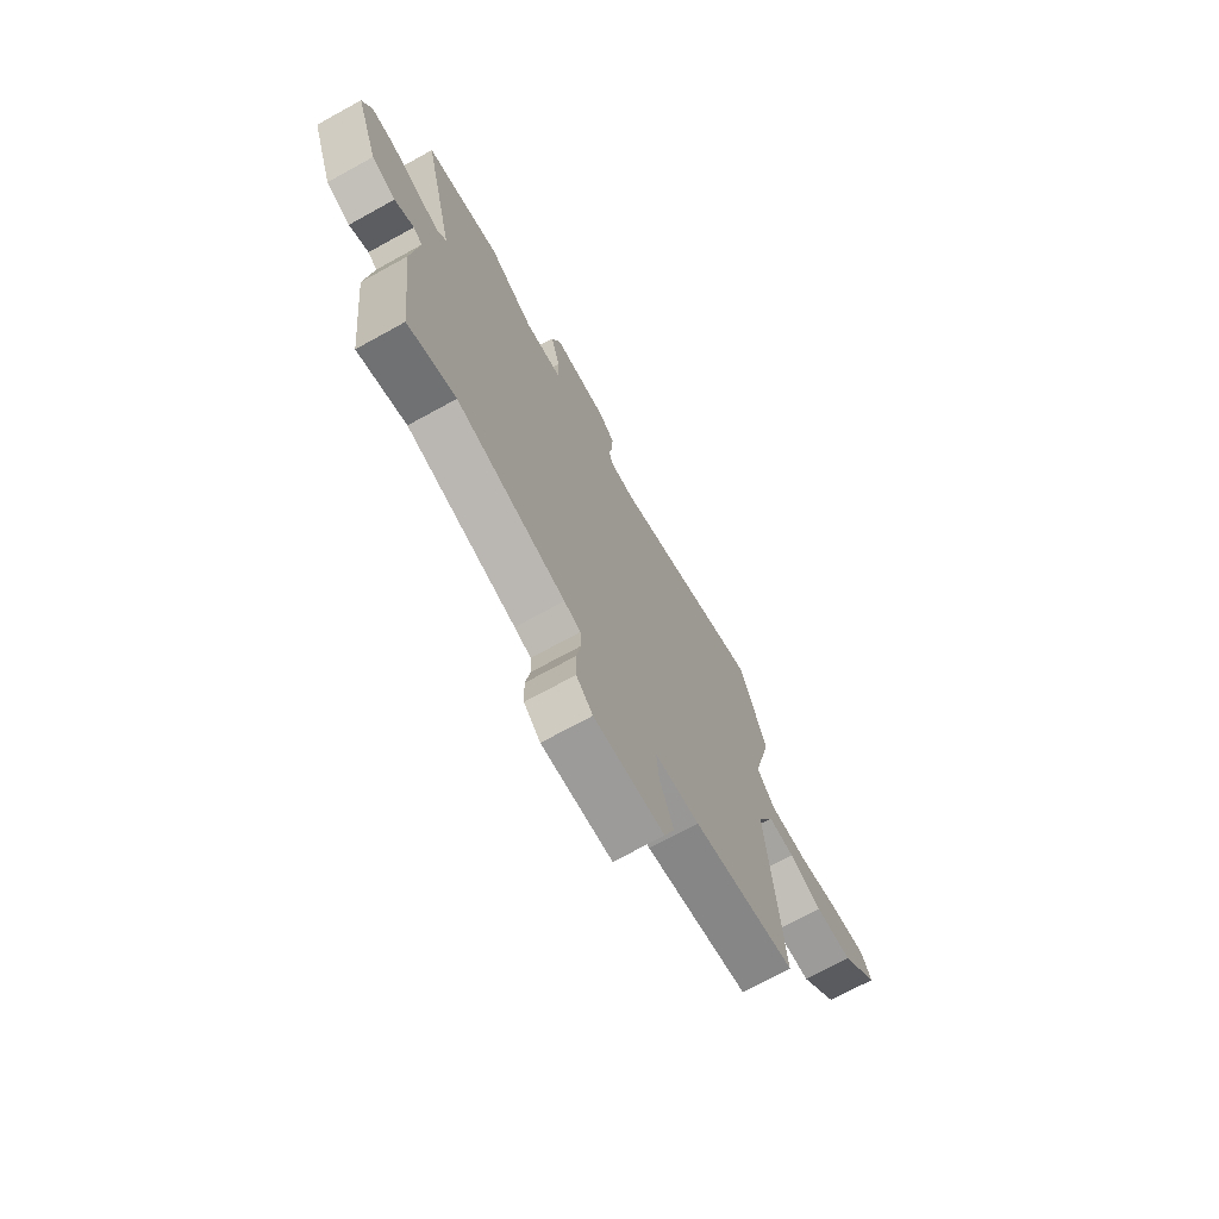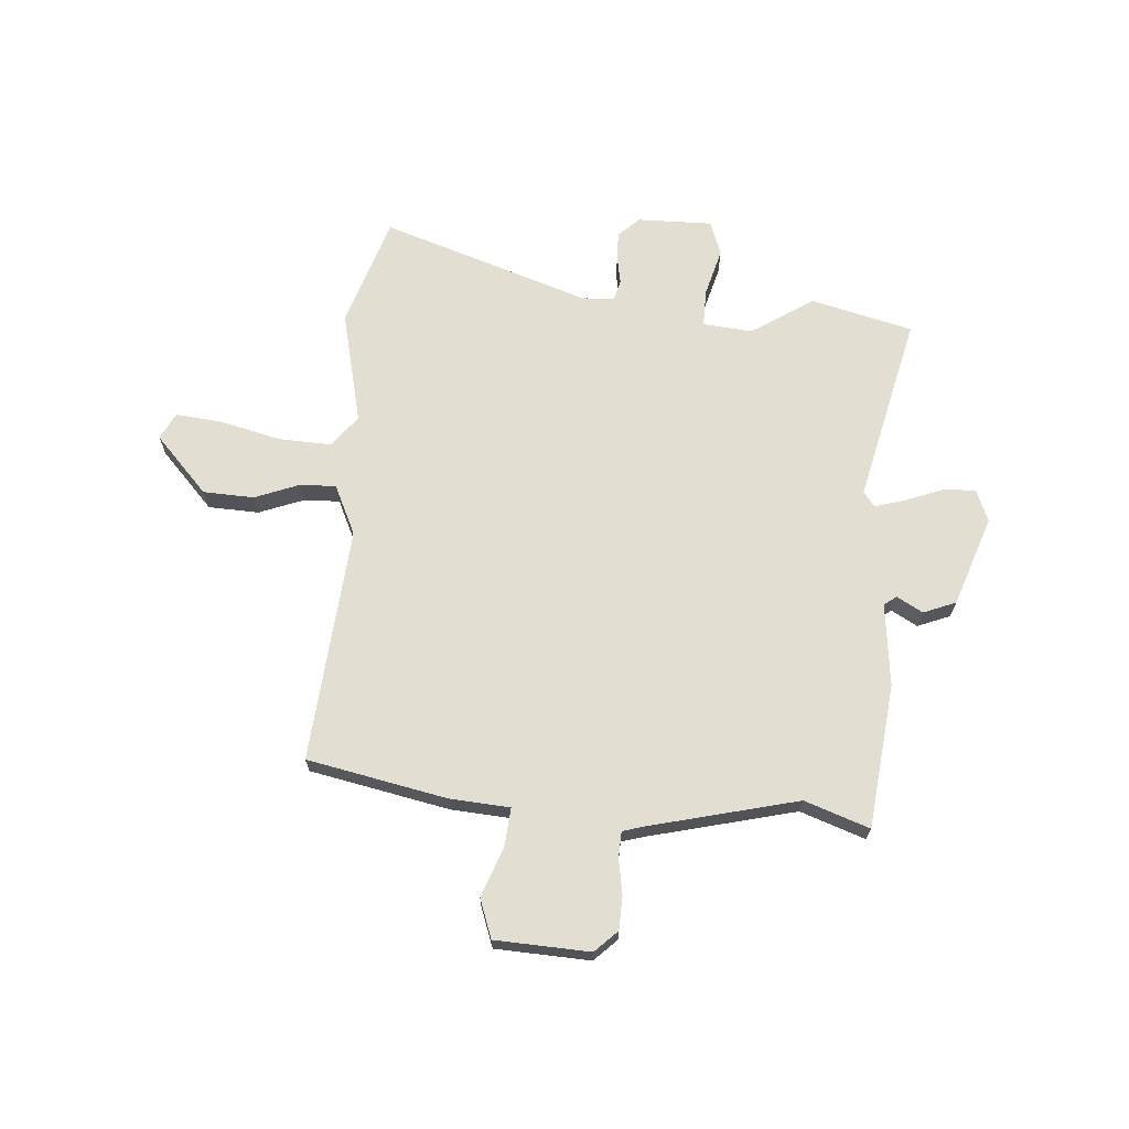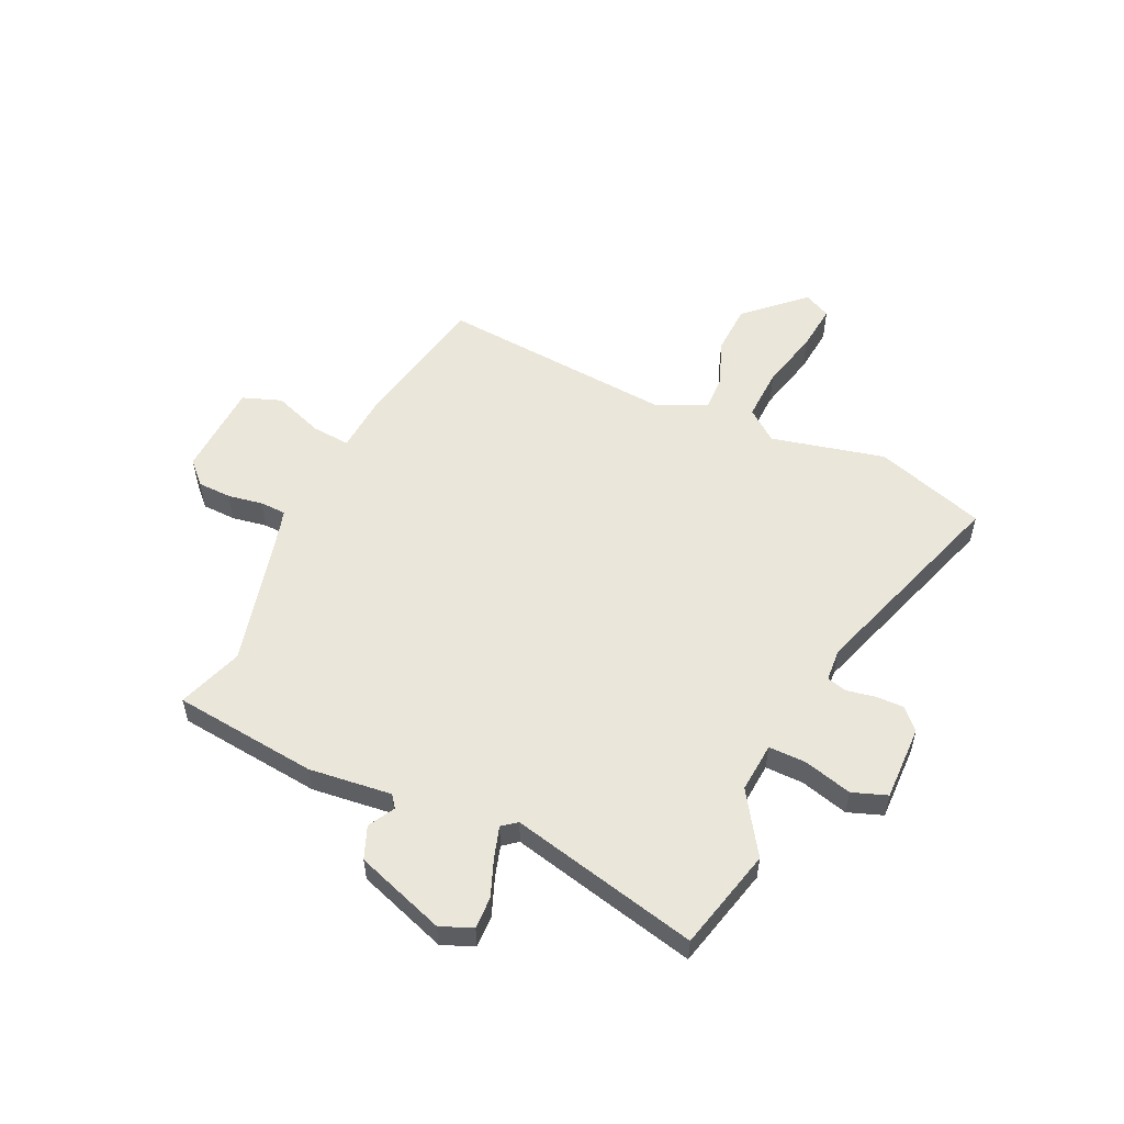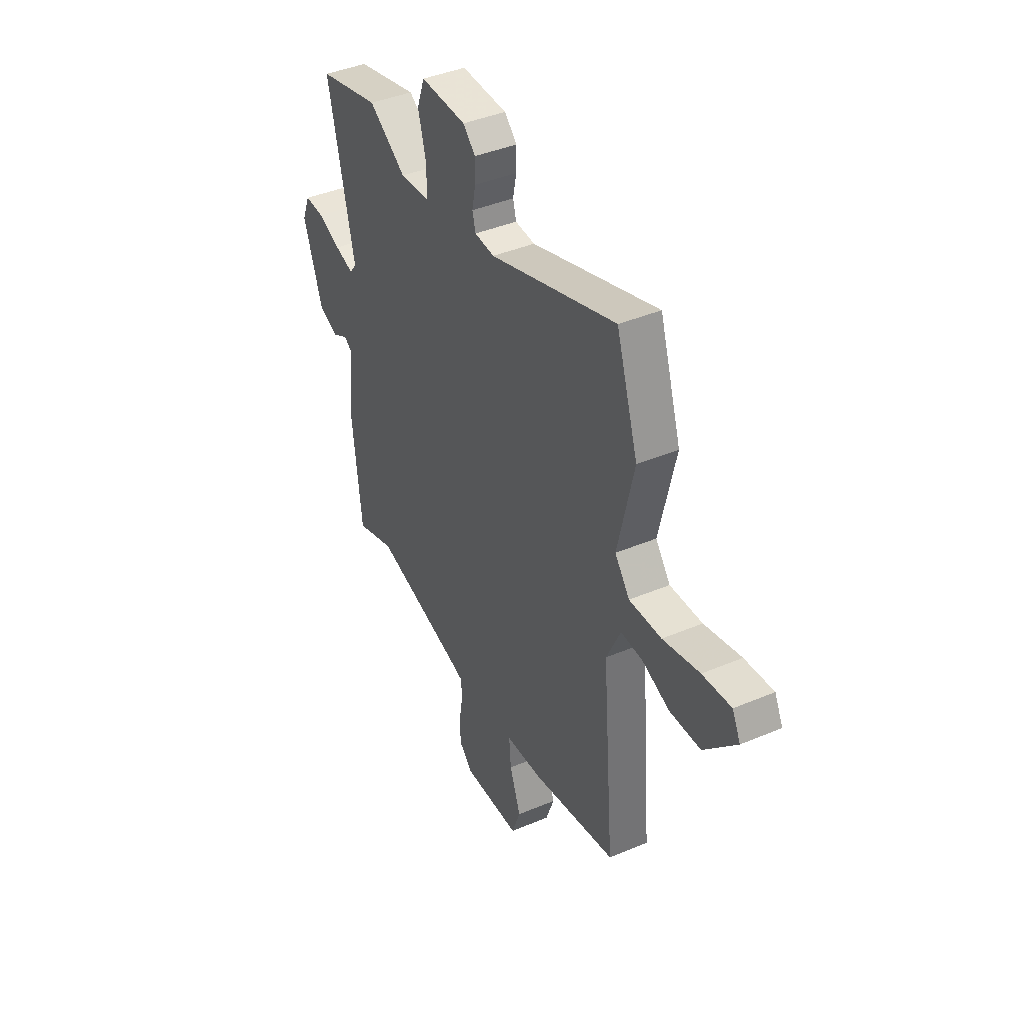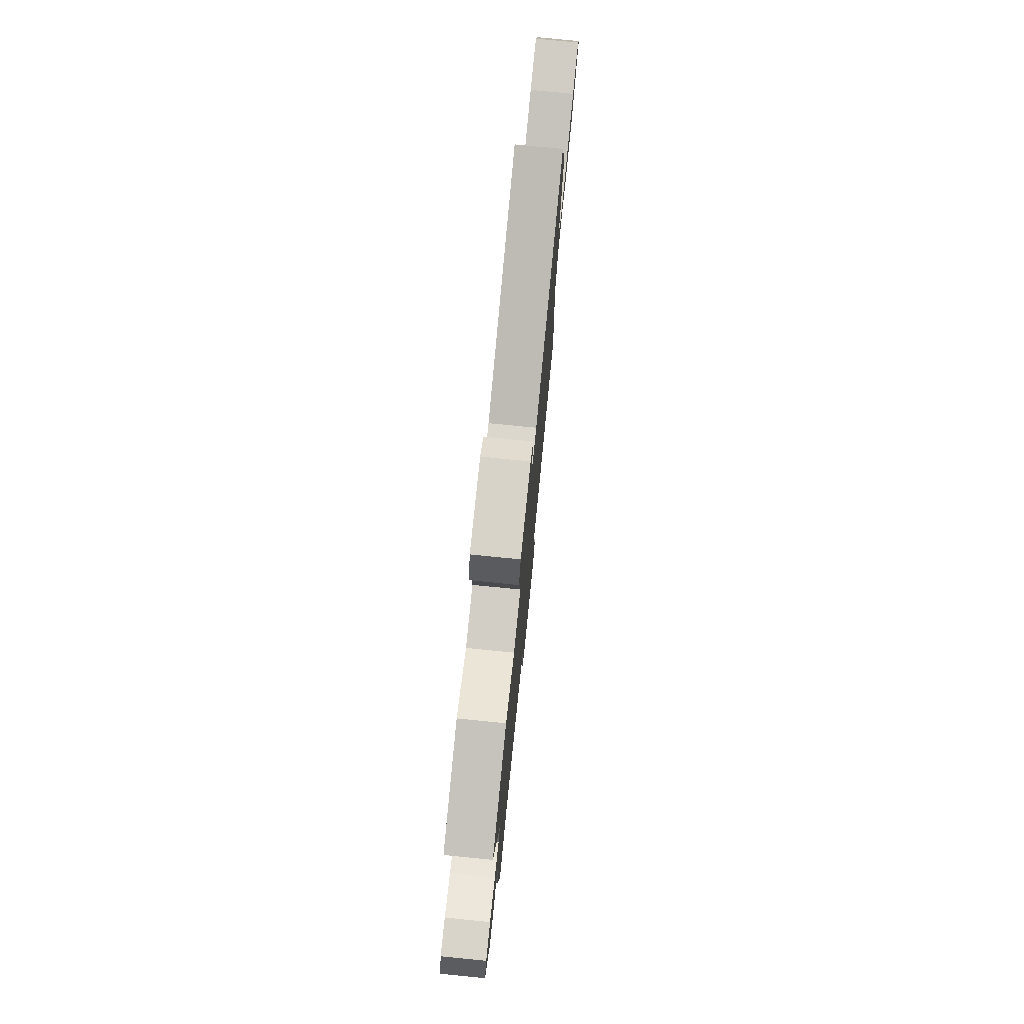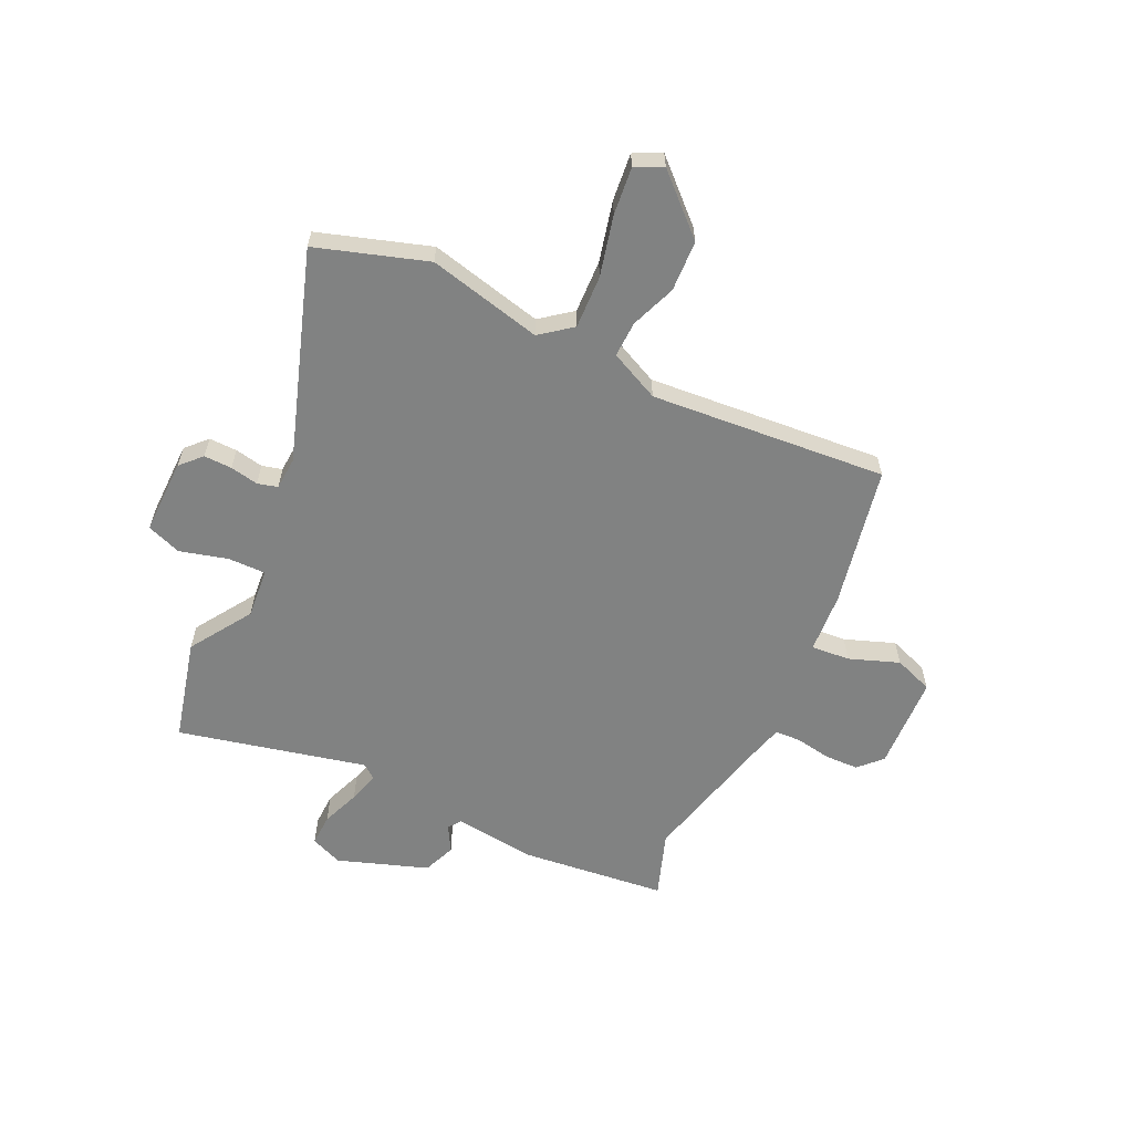
<metadata>
{"format":"obj","ext":"obj","renderer":"f3d","projection":"perspective","resolution":1024,"background":"white","views":[{"elev":-71.8,"azim":-61.2,"up":"+Z"},{"elev":67.9,"azim":-175.7,"up":"+Y"},{"elev":54.7,"azim":-65.2,"up":"+Y"},{"elev":41.4,"azim":62.9,"up":"+Z"},{"elev":77.0,"azim":-84.3,"up":"+Z"},{"elev":-60.6,"azim":64.7,"up":"+Y"}]}
</metadata>
<code>
v 0.494 0.07 -0.45
v 0.236 0.07 -0.502
v 0.125 0.07 -0.51
v 0.131 0.07 -0.581
v 0.165 0.07 -0.673
v 0.139 0.07 -0.745
v -0.036 0.07 -0.753
v -0.077 0.07 -0.713
v -0.079 0.07 -0.651
v -0.068 0.07 -0.586
v -0.07 0.07 -0.538
v -0.111 0.07 -0.526
v -0.383 0.07 -0.459
v -0.503 0.07 -0.501
v -0.533 0.07 -0.234
v -0.516 0.07 -0.081
v -0.539 0.07 -0.064
v -0.587 0.07 -0.091
v -0.647 0.07 -0.067
v -0.705 0.07 0.099
v -0.681 0.07 0.158
v -0.622 0.07 0.156
v -0.552 0.07 0.129
v -0.495 0.07 0.112
v -0.474 0.07 0.139
v -0.555 0.07 0.486
v -0.367 0.07 0.533
v -0.253 0.07 0.459
v -0.161 0.07 0.467
v -0.162 0.07 0.537
v -0.186 0.07 0.625
v -0.163 0.07 0.689
v -0.024 0.07 0.687
v 0.014 0.07 0.651
v 0.013 0.07 0.599
v 0.003 0.07 0.547
v 0.013 0.07 0.51
v 0.073 0.07 0.506
v 0.457 0.07 0.634
v 0.523 0.07 0.43
v 0.474 0.07 0.22
v 0.519 0.07 0.162
v 0.617 0.07 0.166
v 0.728 0.07 0.193
v 0.815 0.07 0.202
v 0.84 0.07 0.152
v 0.743 0.07 0.048
v 0.649 0.07 0.044
v 0.566 0.07 0.076
v 0.5 0.07 0.078
v 0.457 0.07 -0.014
v 0.494 0 -0.45
v 0.236 0 -0.502
v 0.125 0 -0.51
v 0.131 0 -0.581
v 0.165 0 -0.673
v 0.139 0 -0.745
v -0.036 0 -0.753
v -0.077 0 -0.713
v -0.079 0 -0.651
v -0.068 0 -0.586
v -0.07 0 -0.538
v -0.111 0 -0.526
v -0.383 0 -0.459
v -0.503 0 -0.501
v -0.533 0 -0.234
v -0.516 0 -0.081
v -0.539 0 -0.064
v -0.587 0 -0.091
v -0.647 0 -0.067
v -0.705 0 0.099
v -0.681 0 0.158
v -0.622 0 0.156
v -0.552 0 0.129
v -0.495 0 0.112
v -0.474 0 0.139
v -0.555 0 0.486
v -0.367 0 0.533
v -0.253 0 0.459
v -0.161 0 0.467
v -0.162 0 0.537
v -0.186 0 0.625
v -0.163 0 0.689
v -0.024 0 0.687
v 0.014 0 0.651
v 0.013 0 0.599
v 0.003 0 0.547
v 0.013 0 0.51
v 0.073 0 0.506
v 0.457 0 0.634
v 0.523 0 0.43
v 0.474 0 0.22
v 0.519 0 0.162
v 0.617 0 0.166
v 0.728 0 0.193
v 0.815 0 0.202
v 0.84 0 0.152
v 0.743 0 0.048
v 0.649 0 0.044
v 0.566 0 0.076
v 0.5 0 0.078
v 0.457 0 -0.014
f 47 48 49
f 46 47 49
f 45 46 49
f 44 45 49
f 43 44 49
f 42 43 49 50
f 41 42 50 51
f 38 39 40 41
f 37 38 41 51
f 34 35 36
f 33 34 36
f 32 33 36
f 31 32 36
f 30 31 36
f 29 30 36 37
f 25 26 27 28
f 25 28 29
f 1 2 3
f 51 1 3
f 37 51 3
f 29 37 3
f 25 29 3
f 24 25 3
f 21 22 23
f 20 21 23
f 19 20 23
f 18 19 23
f 17 18 23
f 13 14 15 16
f 12 13 16
f 11 12 16
f 8 9 10
f 7 8 10
f 6 7 10
f 5 6 10
f 4 5 10
f 4 10 11
f 3 4 11 16
f 17 23 24
f 16 17 24
f 3 16 24
f 100 99 98
f 100 98 97
f 100 97 96
f 100 96 95
f 100 95 94
f 101 100 94 93
f 102 101 93 92
f 92 91 90 89
f 102 92 89 88
f 87 86 85
f 87 85 84
f 87 84 83
f 87 83 82
f 87 82 81
f 88 87 81 80
f 79 78 77 76
f 80 79 76
f 54 53 52
f 54 52 102
f 54 102 88
f 54 88 80
f 54 80 76
f 54 76 75
f 74 73 72
f 74 72 71
f 74 71 70
f 74 70 69
f 74 69 68
f 67 66 65 64
f 67 64 63
f 67 63 62
f 61 60 59
f 61 59 58
f 61 58 57
f 61 57 56
f 61 56 55
f 62 61 55
f 67 62 55 54
f 75 74 68
f 75 68 67
f 75 67 54
f 1 52 53 2
f 2 53 54 3
f 3 54 55 4
f 4 55 56 5
f 5 56 57 6
f 6 57 58 7
f 7 58 59 8
f 8 59 60 9
f 9 60 61 10
f 10 61 62 11
f 11 62 63 12
f 12 63 64 13
f 13 64 65 14
f 14 65 66 15
f 15 66 67 16
f 16 67 68 17
f 17 68 69 18
f 18 69 70 19
f 19 70 71 20
f 20 71 72 21
f 21 72 73 22
f 22 73 74 23
f 23 74 75 24
f 24 75 76 25
f 25 76 77 26
f 26 77 78 27
f 27 78 79 28
f 28 79 80 29
f 29 80 81 30
f 30 81 82 31
f 31 82 83 32
f 32 83 84 33
f 33 84 85 34
f 34 85 86 35
f 35 86 87 36
f 36 87 88 37
f 37 88 89 38
f 38 89 90 39
f 39 90 91 40
f 40 91 92 41
f 41 92 93 42
f 42 93 94 43
f 43 94 95 44
f 44 95 96 45
f 45 96 97 46
f 46 97 98 47
f 47 98 99 48
f 48 99 100 49
f 49 100 101 50
f 50 101 102 51
f 51 102 52 1

</code>
